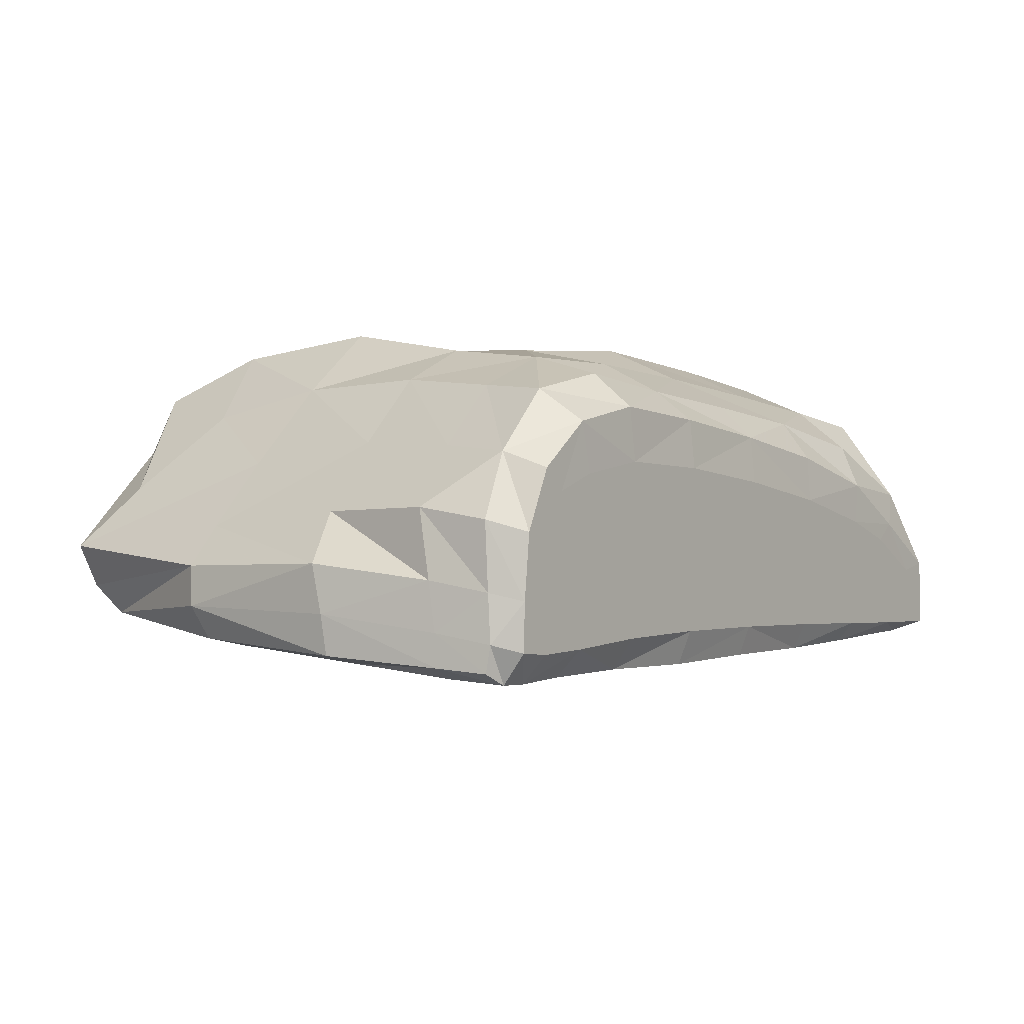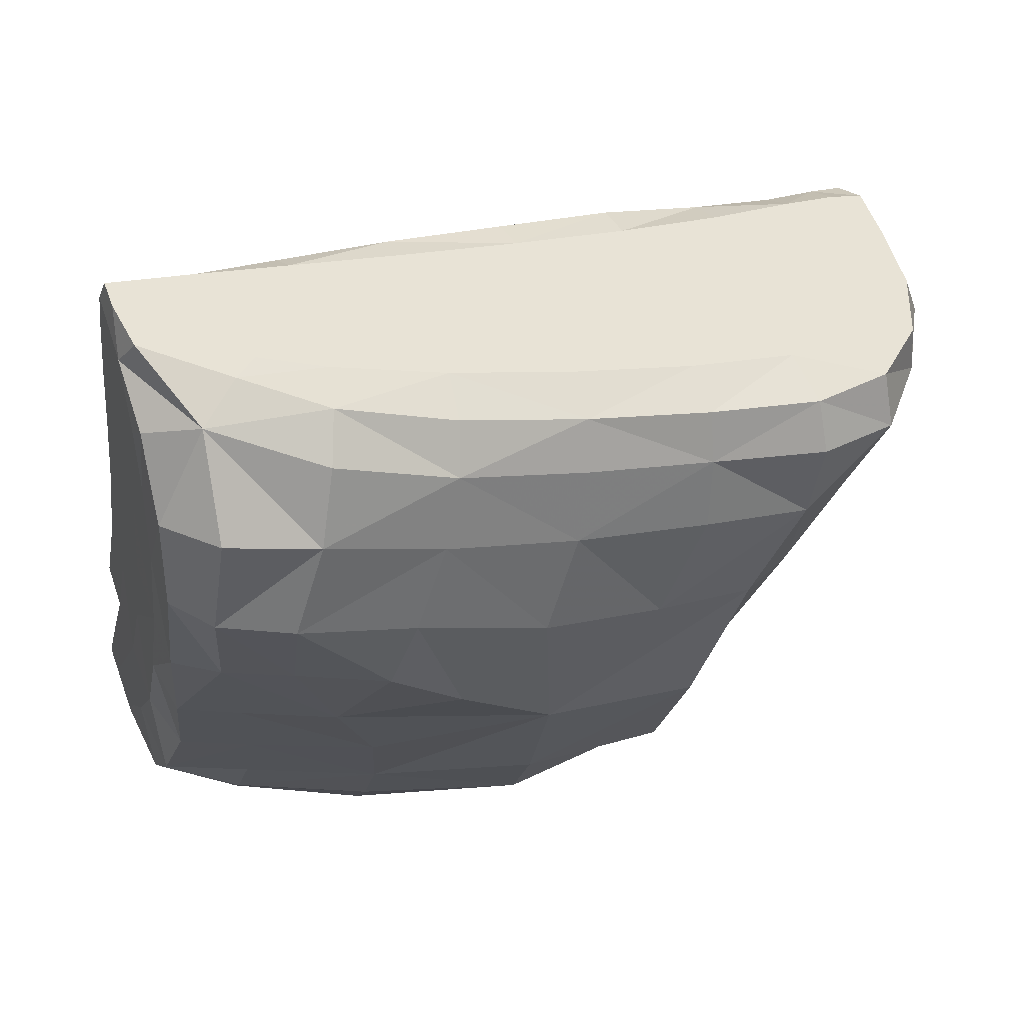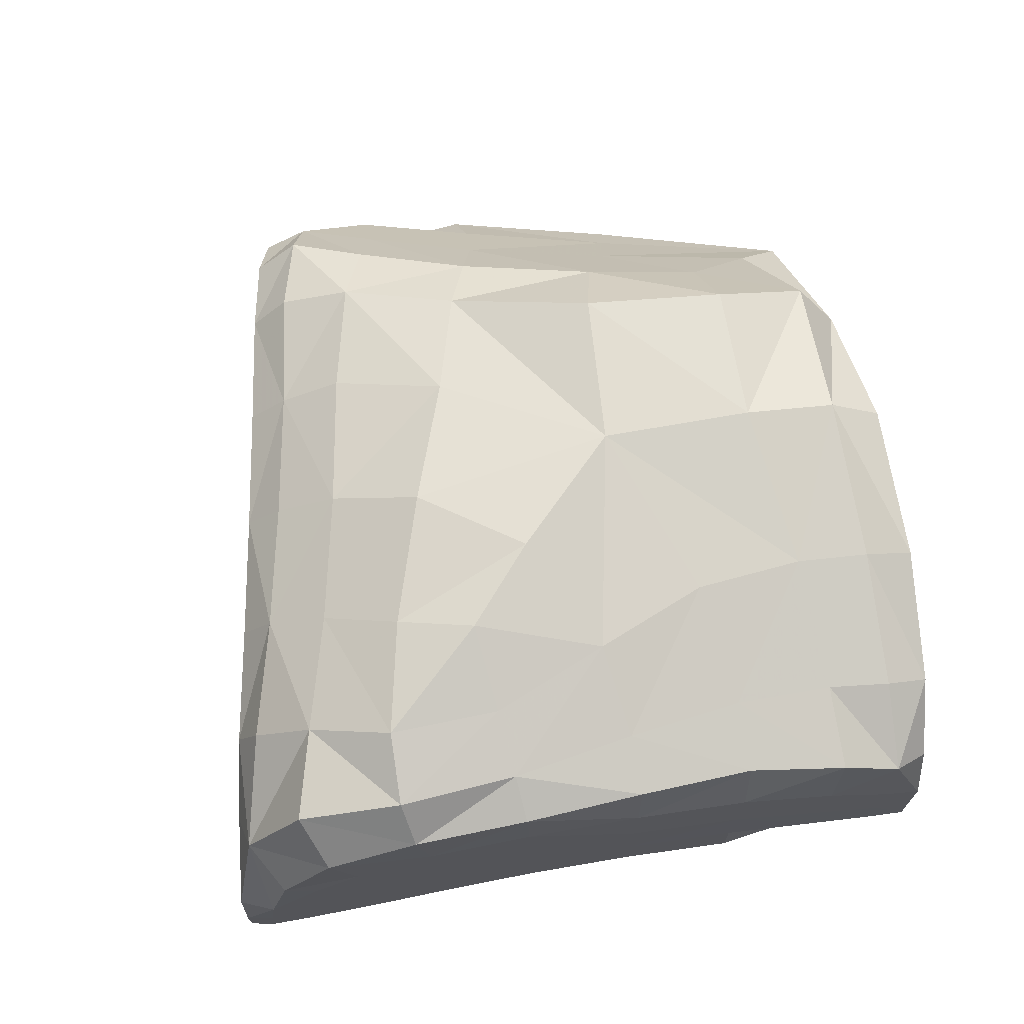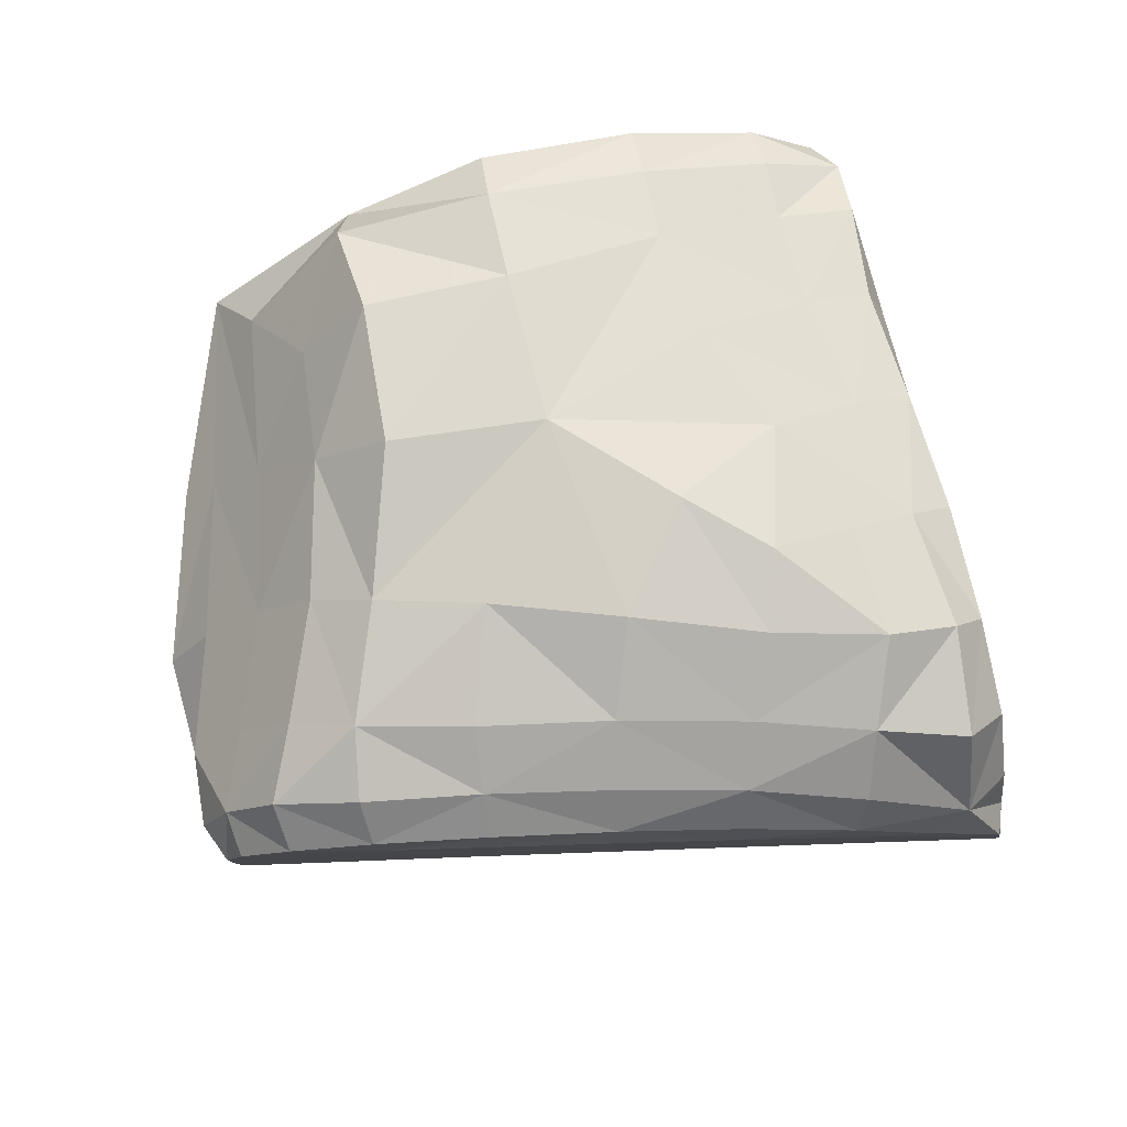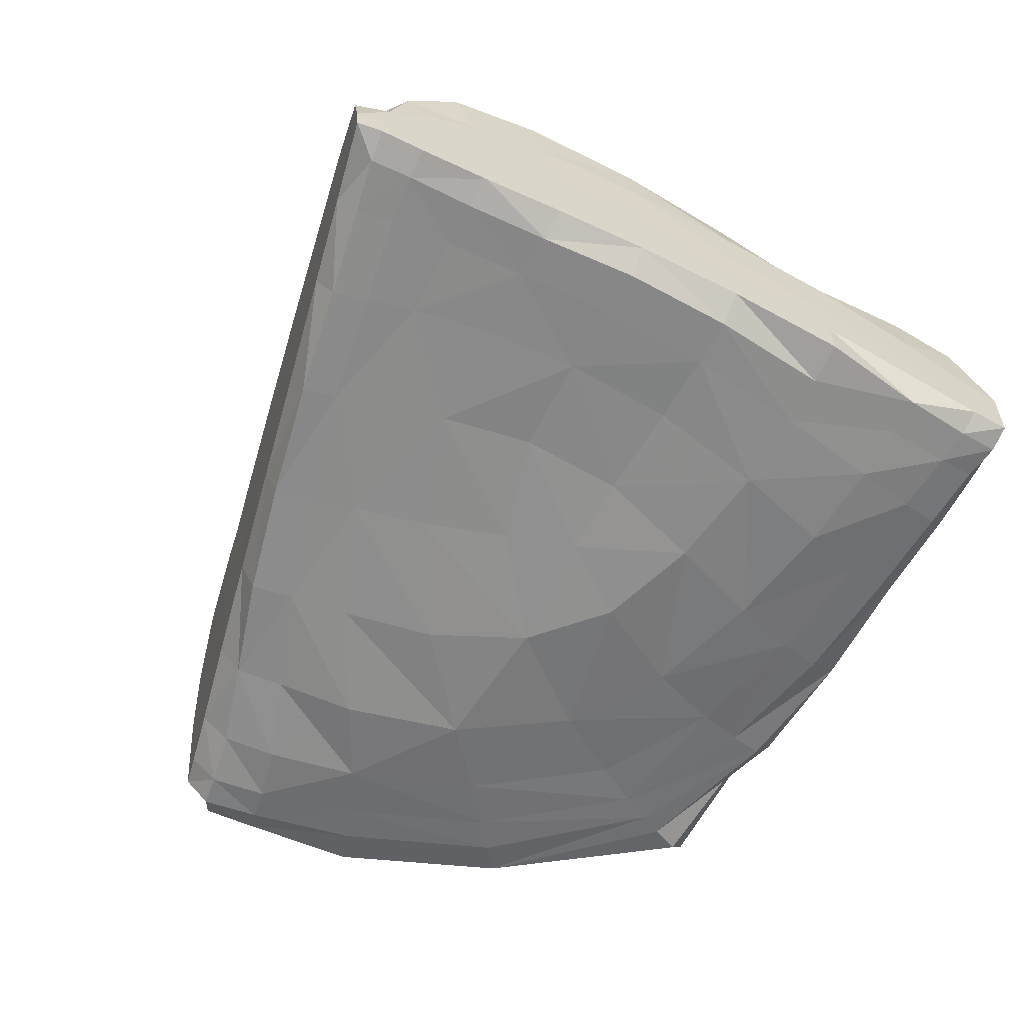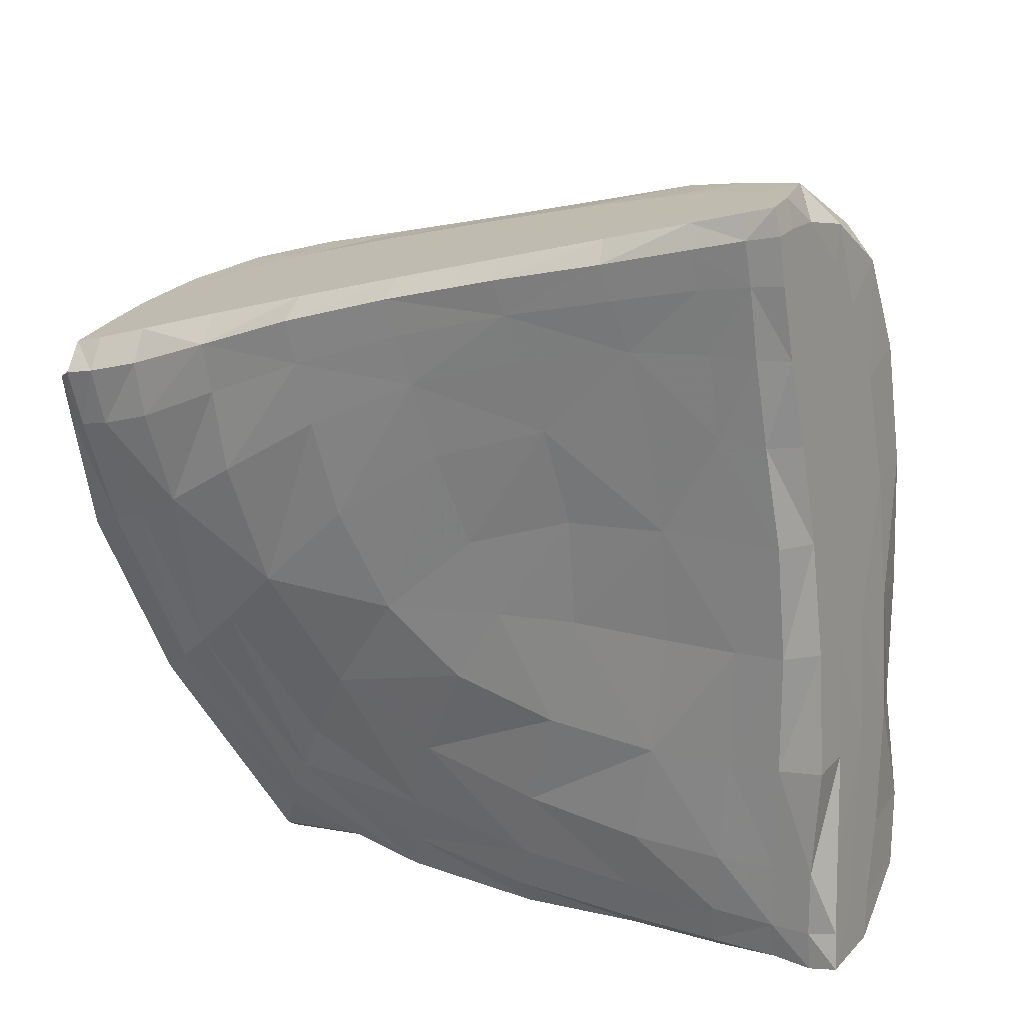
<metadata>
{"format":"obj","ext":"obj","renderer":"f3d","projection":"perspective","resolution":1024,"background":"white","views":[{"elev":-3.7,"azim":-71.3,"up":"+Y"},{"elev":63.0,"azim":162.2,"up":"+Z"},{"elev":67.9,"azim":72.0,"up":"+Y"},{"elev":76.2,"azim":-20.5,"up":"+Y"},{"elev":-59.6,"azim":55.4,"up":"+Y"},{"elev":24.9,"azim":31.3,"up":"+Z"}]}
</metadata>
<code>
v 381.2 673.6 80.63
v 376.3 689.7 77.8
v 382.5 685 72.26
v 305.2 685.7 55.92
v 353.8 670.7 33.6
v 347.9 706.2 26.52
v 383.7 682.4 -0.4225
v 392.3 673 2.571
v 326.9 697 7.643
v 378.3 673.6 79.65
v 379 672.4 77.4
v 382 673.3 78.08
v 381.1 676.4 80.78
v 378.1 676.2 79.75
v 382 676.1 78.01
v 369.8 683.7 77.49
v 372 679.8 77.96
v 376.8 680.1 79.6
v 372.1 685.7 78.25
v 381.8 687.1 75.43
v 382.6 693.9 69.94
v 377.6 698.7 71.5
v 368.6 699.8 67.64
v 365.9 694.9 73.48
v 364.2 690.1 75.59
v 381.9 680.2 77.54
v 382.6 679.9 72.84
v 383.5 682 65.99
v 383.1 688.3 67.17
v 309.5 687.8 57.54
v 307.9 693 57.28
v 302.6 687.9 55.2
v 300.5 681.4 54.03
v 304.4 680.8 55.32
v 309.9 681.4 57.19
v 300 667.5 49.71
v 301.9 666.3 50.91
v 300.9 669.5 53.32
v 299.8 670.3 50.25
v 364.8 706 47.33
v 361.3 704.6 55.09
v 372.8 703.6 59.39
v 373.8 702.5 47.54
v 350.6 670.4 41.02
v 341.2 669.2 31.75
v 349.3 670 25.43
v 360 671 22.8
v 362.2 671.8 34.39
v 361.4 671.7 45.37
v 335.5 704.5 42.22
v 348.3 705.8 48.8
v 357.7 706.7 39.13
v 331.6 706.5 23.05
v 324.8 703.3 37.48
v 370.3 702.7 34.39
v 366.9 702.2 21.78
v 378.1 684.1 -1.267
v 380.1 688.8 -1.396
v 386.5 684.5 -0.2529
v 389 679.4 0.4951
v 384.8 678.6 0.01293
v 377.9 679 -0.8966
v 391.8 673.6 6.34
v 389.3 672.3 6.231
v 389.6 672.4 2.139
v 392.2 676 2.296
v 391.6 677 6.235
v 389.6 675.4 1.004
v 334.4 704.8 7.758
v 334.7 700.1 -2.747
v 322.8 688.6 -1.013
v 318 690.6 16.4
v 324.2 699.4 20.17
v 313 692.1 31.7
v 318.8 699.4 34.27
v 307 690.9 43.05
v 312.5 697.7 45.35
v 318.8 701.3 48.8
v 330.1 701.8 53.18
v 308.1 696.5 52.63
v 316.6 699 55.95
v 328.7 698.3 59.48
v 341.7 697.8 63.81
v 343.8 701.6 57.6
v 316.3 695.3 59.94
v 328 694.9 63.47
v 340.5 694.1 67.44
v 353 692.6 71.57
v 354.3 696.9 68.45
v 328.1 689.7 63.9
v 340.2 688.9 67.92
v 352.4 687.6 71.93
v 363.4 685.6 75.47
v 340.3 682.7 67.53
v 352.4 682 71.52
v 363.5 680.8 75.16
v 352.6 676.8 71.21
v 363.7 676.6 74.93
v 372.7 676.2 77.94
v 363.9 673.2 74.77
v 372.8 673.4 77.78
v 364.7 671.1 72.98
v 373.6 671.9 75.72
v 366 671.2 69.57
v 374.6 672.1 72
v 379.7 672.5 73.08
v 375.9 672.4 65.83
v 380.5 672.7 66.12
v 383.6 673.8 66.18
v 382.7 673.3 73.45
v 383.6 677.3 65.96
v 382.6 676.1 73.29
v 384.8 674.8 57.59
v 384.7 679.1 57.47
v 384.5 684.8 57.72
v 386 680 47.54
v 385.8 686 47.57
v 385.6 692.2 47.79
v 384.2 691.3 58.79
v 385.2 697.5 47.94
v 383.8 697.1 60.19
v 380.7 700.1 47.78
v 380.1 701.1 60.6
v 386.1 696.9 34.89
v 379.9 699 34.19
v 386.9 695.2 22.3
v 379.7 697.6 21.46
v 389.4 693.3 11.79
v 380.7 696 10.74
v 367 700.7 9.848
v 382.1 694.9 3.963
v 368.2 699.4 1.859
v 351.1 703.3 -0.03494
v 349.7 705 9.979
v 369 697.7 -3.467
v 352.2 699.6 -5.7
v 336.8 694.2 -6.729
v 353.2 693.4 -5.072
v 338.8 688.4 -6.389
v 321.6 677.4 -5.84
v 319.8 681.9 -6.995
v 309 679 12.81
v 312.7 683.4 13.94
v 301.5 678.7 30.37
v 306.4 684.3 30.29
v 300.2 676.8 43.59
v 301 684.2 42.27
v 299.7 675.5 50.03
v 299.4 682.7 49.83
v 302.7 689.7 50.51
v 300.5 674.6 53.56
v 304.3 669.4 54.46
v 304.1 674.3 54.76
v 309.7 674.9 56.68
v 309.9 669.9 56.37
v 318.7 671.1 59.41
v 318.4 676.1 59.67
v 305.2 666.4 51.78
v 310.8 667.1 53.56
v 319.4 667.8 57.12
v 329.9 668.3 61.56
v 329.3 671.9 63.04
v 312.1 666.6 47.94
v 320.6 667.6 52.12
v 331.2 668.3 57.23
v 342.8 669.3 62.13
v 341.6 669.3 65.76
v 322.5 667.1 43.88
v 332.9 668.3 50.97
v 344.5 669.4 57.28
v 356.5 670.6 61.82
v 354.8 670.3 66.28
v 335.8 668.4 41.44
v 347 669.8 49.9
v 358.9 671 54.86
v 369.8 672 56.93
v 367.7 671.7 64.64
v 371.6 672.3 46.62
v 372.2 672.4 34.84
v 379.8 672.6 35.43
v 378.9 672.6 47.1
v 377.2 672.5 57.38
v 383.7 672.9 47.45
v 381.9 672.8 57.51
v 386.1 675.5 47.61
v 384.7 672.9 35.92
v 387.7 675.1 36.22
v 387.6 679.7 36.12
v 389.3 673.3 24.28
v 389.2 677.9 24.12
v 389.1 683.4 23.78
v 387.4 685.5 35.88
v 388.9 689.7 23.22
v 387.2 691.6 35.51
v 390.6 679.5 13.03
v 390.4 685.8 12.74
v 391.4 682.2 6.05
v 390.7 690.1 5.348
v 392 680.7 1.793
v 389.4 687.3 1.214
v 382.4 693 -0.7204
v 368 692.4 -3.164
v 367.3 686.4 -2.764
v 354 686.5 -4.421
v 367.2 680.2 -2.283
v 354.5 680 -3.841
v 340.6 677.3 -5.257
v 340 682.4 -5.76
v 324.4 673.5 0.1465
v 323 674.3 -3.363
v 309.5 671.1 14.75
v 308.3 674.6 13.23
v 301.9 669.3 31.85
v 301.5 673.5 31.35
v 300.5 668 44.35
v 300.3 671.5 44.19
v 305.5 668.5 33.4
v 303 666.9 44.94
v 309.2 668.1 35.25
v 306.4 666.7 45.88
v 314.5 667.5 38.36
v 315.6 670 20.43
v 319.9 669.3 24.78
v 326.3 668.2 31.56
v 329.5 671.8 11.92
v 333.8 670.4 20.31
v 342.2 672.6 6.246
v 344.5 671.5 14.54
v 355.9 672.4 4.856
v 357.3 671.6 12.27
v 368.7 672.2 5.127
v 369.9 671.3 11.84
v 371.5 671.6 22.41
v 379.4 671.6 12.29
v 379.8 672.1 23.12
v 385.2 672.2 12.71
v 385.1 672.5 23.74
v 389.1 672.5 13.13
v 385.5 672 6.105
v 390.8 675.2 13.23
v 378.9 671.9 5.793
v 378.6 672.5 1.646
v 385.7 672.4 2.187
v 385.6 675 0.4739
v 378.3 675 -0.5492
v 368.1 672.8 0.6846
v 367.6 675.5 -1.82
v 355.4 673.1 0.06857
v 355 675.1 -3.332
v 341.4 673.4 1.102
v 340.9 674 -2.745
v 327 672.5 6.558
v 325.5 673 3.019
v 312.4 670.4 17.39
v 353.5 670.1 69.68
v 352.8 672.9 71.03
v 340.9 672.5 66.99
v 340.6 676.9 67.2
v 328.9 676.8 63.27
v 328.5 683.2 63.58
v 317.9 682.7 59.98
v 317.2 689.6 60.22
v 357 700.9 62.52
v 380.2 681.1 80.78
g Group30255
f 1 10 11 12
f 1 13 14 10
f 1 12 15 13
f 16 17 18 19
f 2 20 21 22
f 2 22 23 24
f 2 24 25 19
f 3 20 26 27
f 3 27 28 29
f 4 30 31 32
f 4 32 33 34
f 4 34 35 30
f 37 38 39 36
f 40 41 42 43
f 5 44 45 46
f 5 46 47 48
f 5 48 49 44
f 6 50 51 52
f 6 53 54 50
f 6 52 55 56
f 7 57 58 59
f 7 59 60 61
f 7 61 62 57
f 8 63 64 65
f 8 66 67 63
f 8 65 68 66
f 9 69 70 71
f 9 71 72 73
f 73 53 69 9
f 73 72 74 75
f 73 75 54 53
f 75 74 76 77
f 75 77 78 54
f 78 79 50 54
f 78 77 80 81
f 78 81 82 79
f 82 83 84 79
f 82 81 85 86
f 82 86 87 83
f 87 88 89 83
f 87 86 90 91
f 87 91 92 88
f 92 93 25 88
f 92 91 94 95
f 92 95 96 93
f 96 17 16 93
f 96 95 97 98
f 96 98 99 17
f 99 14 18 17
f 99 98 100 101
f 99 101 10 14
f 101 100 102 103
f 101 103 11 10
f 103 102 104 105
f 103 105 106 11
f 106 105 107 108
f 106 108 109 110
f 106 110 12 11
f 110 109 111 112
f 110 112 15 12
f 112 111 28 27
f 112 27 26 15
f 111 109 113 114
f 111 114 115 28
f 115 114 116 117
f 115 117 118 119
f 115 119 29 28
f 119 118 120 121
f 119 121 21 29
f 121 120 122 123
f 121 123 22 21
f 123 122 43 42
f 123 42 23 22
f 122 120 124 125
f 122 125 55 43
f 125 124 126 127
f 125 127 56 55
f 127 126 128 129
f 127 129 130 56
f 130 129 131 132
f 130 132 133 134
f 130 134 6 56
f 134 133 70 69
f 134 69 53 6
f 133 132 135 136
f 133 136 137 70
f 137 136 138 139
f 137 139 140 141
f 137 141 71 70
f 141 140 142 143
f 141 143 72 71
f 143 142 144 145
f 143 145 74 72
f 145 144 146 147
f 145 147 76 74
f 147 146 148 149
f 147 149 150 76
f 150 80 77 76
f 150 149 33 32
f 150 32 31 80
f 149 148 151 33
f 151 148 39 38
f 151 38 152 153
f 151 153 34 33
f 153 154 35 34
f 153 152 155 154
f 155 156 157 154
f 155 152 158 159
f 155 159 160 156
f 160 161 162 156
f 160 159 163 164
f 160 164 165 161
f 165 166 167 161
f 165 164 168 169
f 165 169 170 166
f 170 171 172 166
f 170 169 173 174
f 170 174 175 171
f 175 176 177 171
f 175 174 44 49
f 175 49 178 176
f 178 49 48 179
f 178 179 180 181
f 178 181 182 176
f 182 107 177 176
f 182 181 183 184
f 182 184 108 107
f 184 183 185 113
f 184 113 109 108
f 185 183 186 187
f 185 187 188 116
f 185 116 114 113
f 188 187 189 190
f 188 190 191 192
f 188 192 117 116
f 192 191 193 194
f 192 194 118 117
f 194 193 126 124
f 194 124 120 118
f 193 191 195 196
f 193 196 128 126
f 196 195 67 197
f 196 197 198 128
f 198 197 199 200
f 198 200 201 131
f 198 131 129 128
f 201 200 59 58
f 201 58 202 135
f 201 135 132 131
f 202 58 57 203
f 202 203 204 138
f 202 138 136 135
f 204 203 205 206
f 204 206 207 208
f 204 208 139 138
f 208 207 209 210
f 208 210 140 139
f 210 209 211 212
f 210 212 142 140
f 212 211 213 214
f 212 214 144 142
f 214 213 215 216
f 214 216 146 144
f 216 215 36 39
f 216 39 148 146
f 215 213 217 218
f 215 218 37 36
f 218 217 219 220
f 218 220 158 37
f 220 219 221 163
f 220 163 159 158
f 221 219 222 223
f 221 223 224 168
f 221 168 164 163
f 224 223 225 226
f 224 226 45 173
f 224 173 169 168
f 226 225 227 228
f 226 228 46 45
f 228 227 229 230
f 228 230 47 46
f 230 229 231 232
f 230 232 233 47
f 233 179 48 47
f 233 232 234 235
f 233 235 180 179
f 235 234 236 237
f 235 237 186 180
f 237 236 238 189
f 237 189 187 186
f 238 236 239 64
f 238 64 63 240
f 238 240 190 189
f 240 63 67 195
f 240 195 191 190
f 239 236 234 241
f 239 241 242 243
f 239 243 65 64
f 243 244 68 65
f 243 242 245 244
f 245 62 61 244
f 245 242 246 247
f 245 247 205 62
f 247 246 248 249
f 247 249 206 205
f 249 248 250 251
f 249 251 207 206
f 251 250 252 253
f 251 253 209 207
f 253 252 222 254
f 253 254 211 209
f 254 222 219 217
f 254 217 213 211
f 252 250 227 225
f 252 225 223 222
f 250 248 229 227
f 248 246 231 229
f 246 242 241 231
f 244 61 60 68
f 241 234 232 231
f 205 203 57 62
f 200 199 60 59
f 199 197 67 66
f 199 66 68 60
f 186 183 181 180
f 177 107 105 104
f 177 104 172 171
f 174 173 45 44
f 172 104 102 255
f 172 255 167 166
f 255 102 100 256
f 255 256 257 167
f 257 256 97 258
f 257 258 259 162
f 257 162 161 167
f 259 258 94 260
f 259 260 261 157
f 259 157 156 162
f 261 260 90 262
f 261 262 30 35
f 261 35 154 157
f 262 90 86 85
f 262 85 31 30
f 260 94 91 90
f 258 97 95 94
f 256 100 98 97
f 158 152 38 37
f 93 16 19 25
f 89 24 23 263
f 89 263 84 83
f 89 88 25 24
f 263 23 42 41
f 263 41 51 84
f 85 81 80 31
f 84 51 50 79
f 55 52 40 43
f 52 51 41 40
f 29 21 20 3
f 26 20 2 264
f 26 264 13 15
f 264 2 19 18
f 264 18 14 13

</code>
